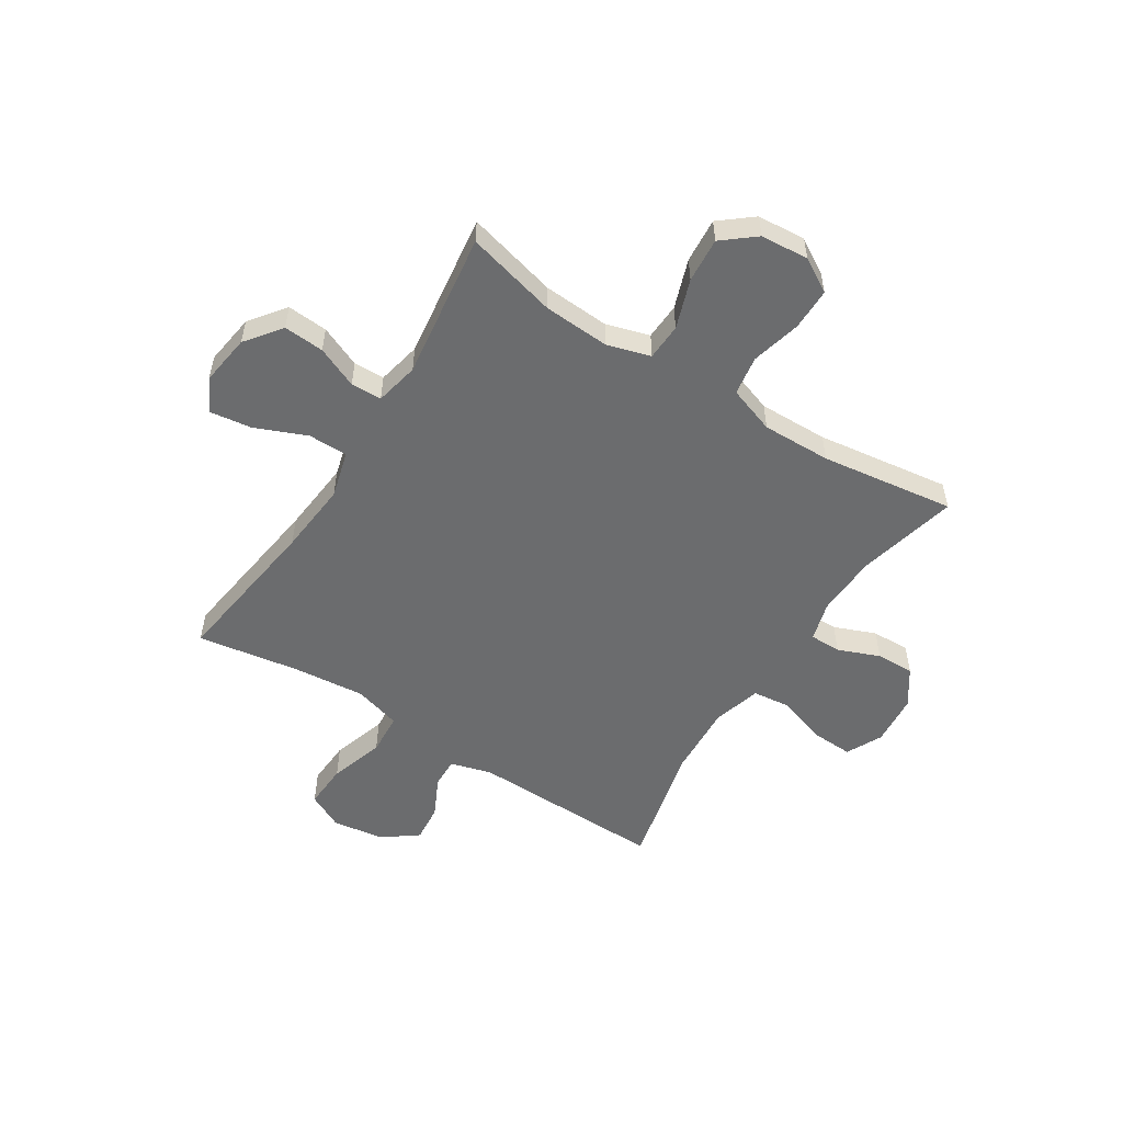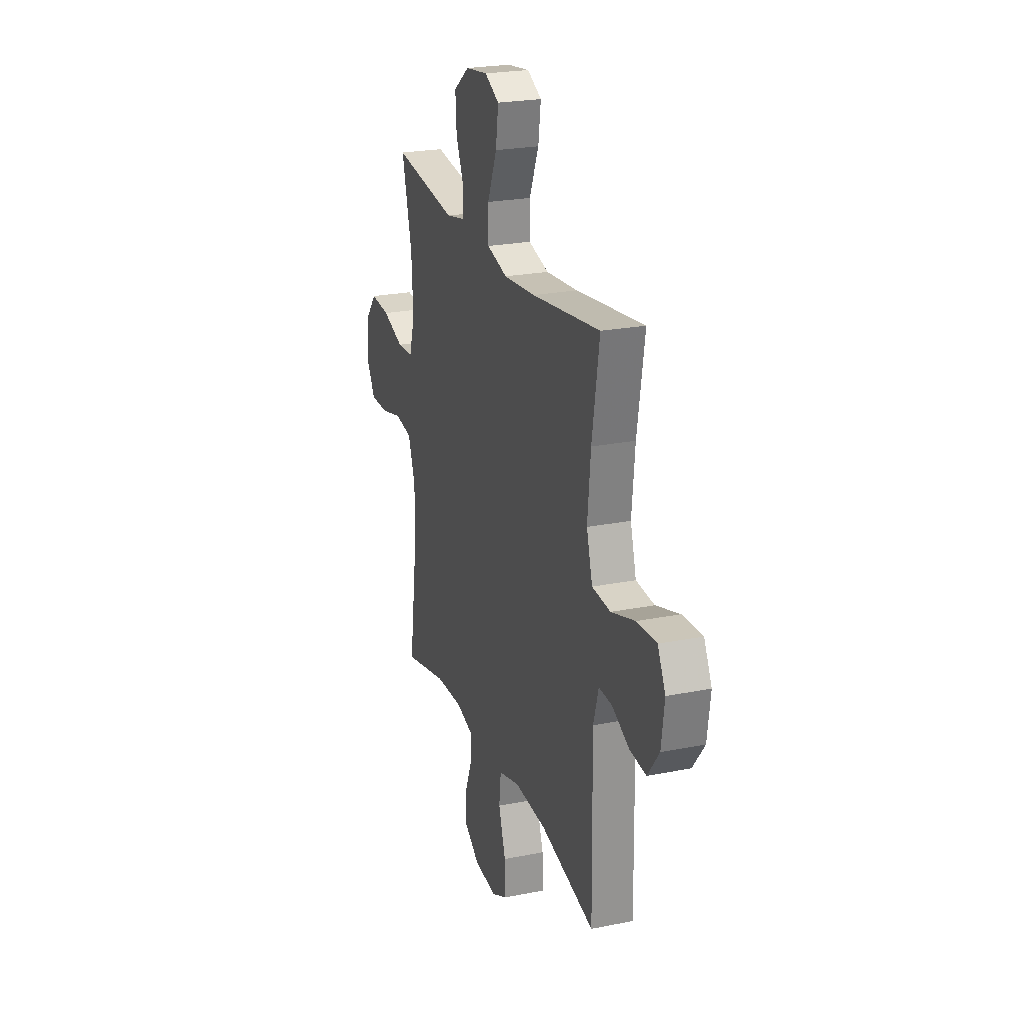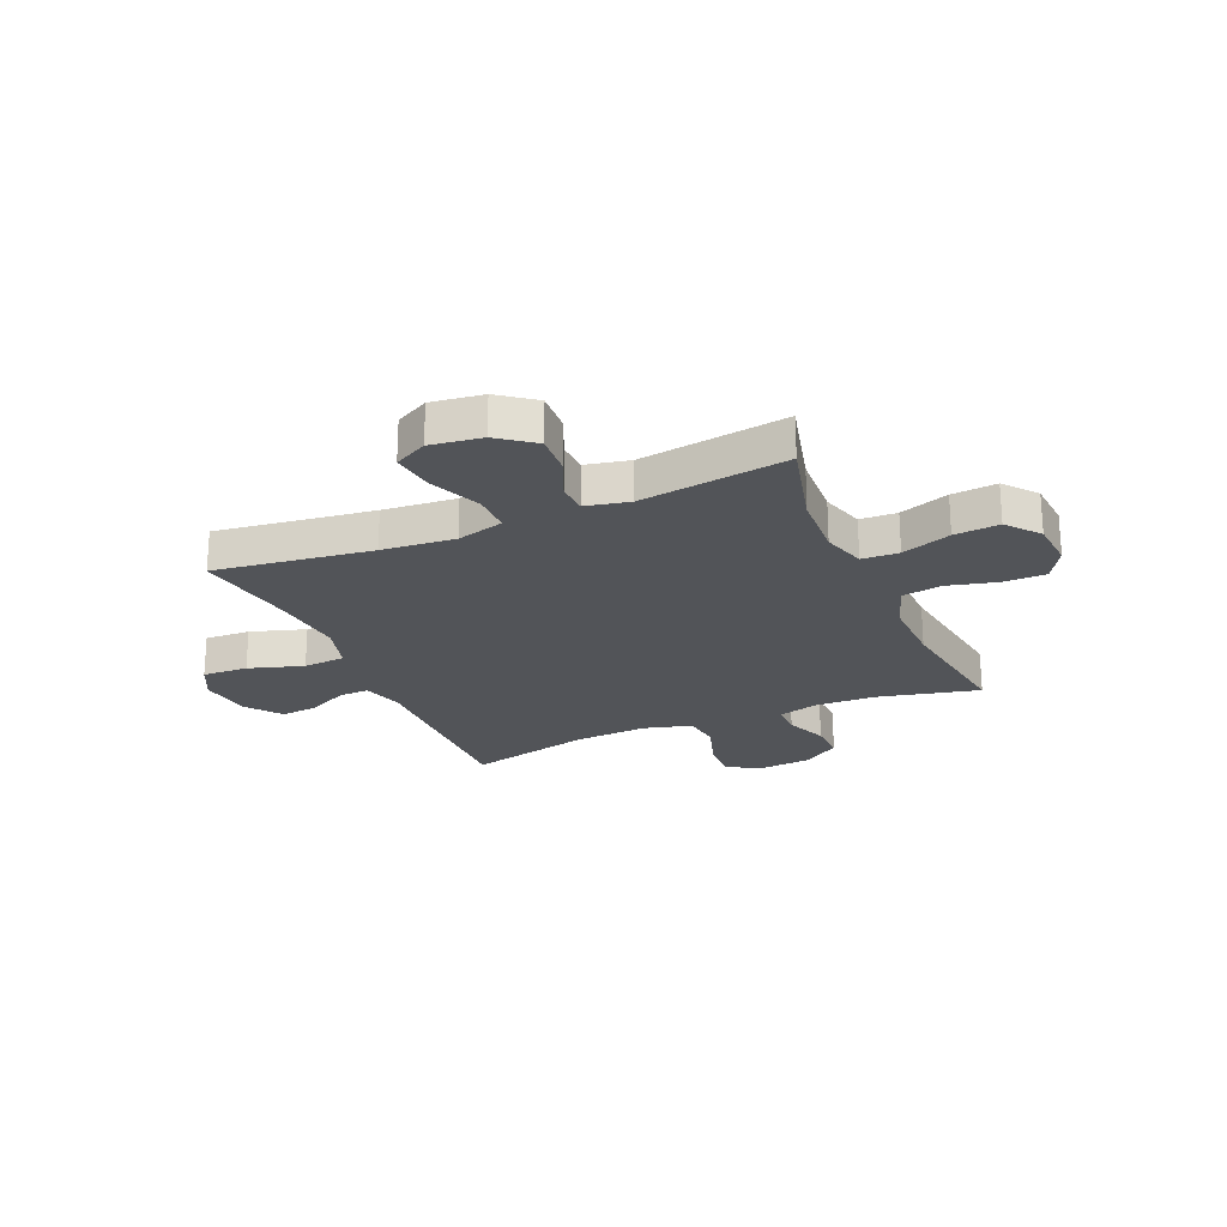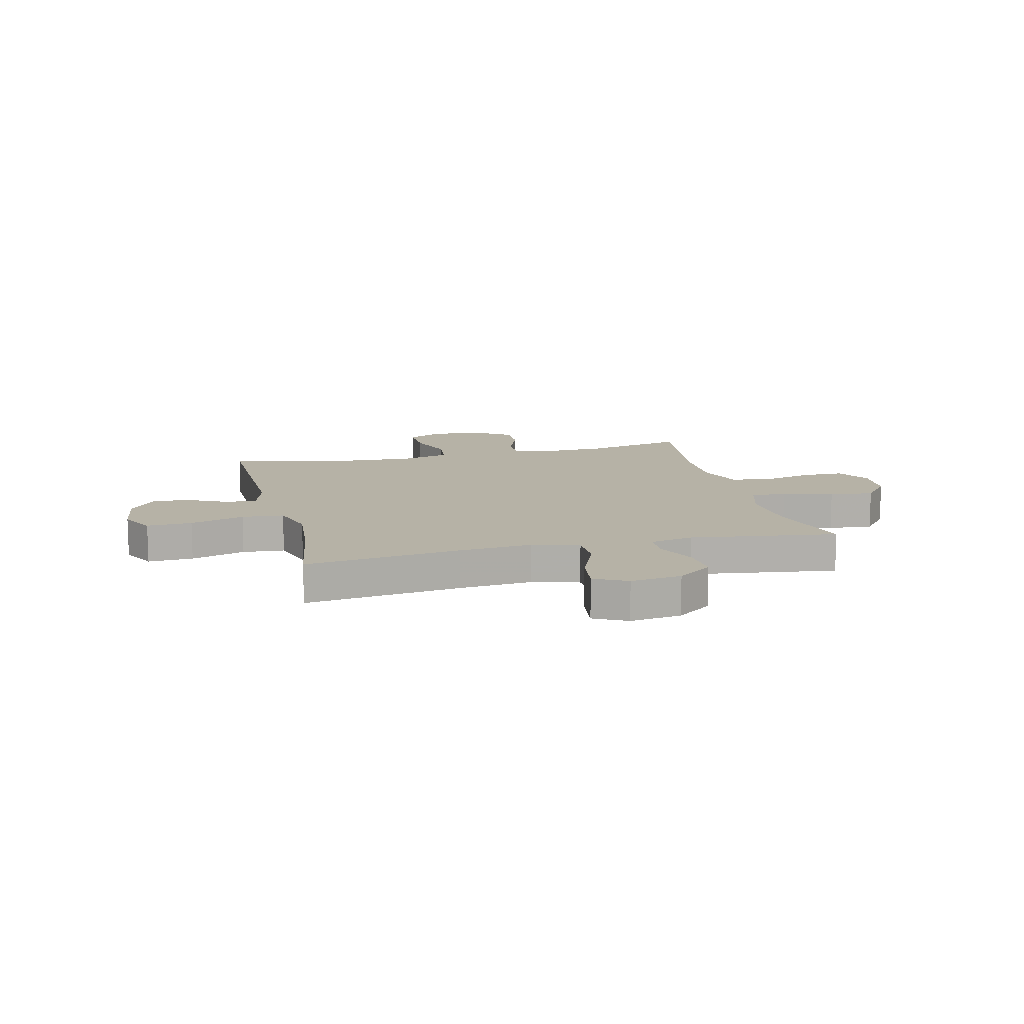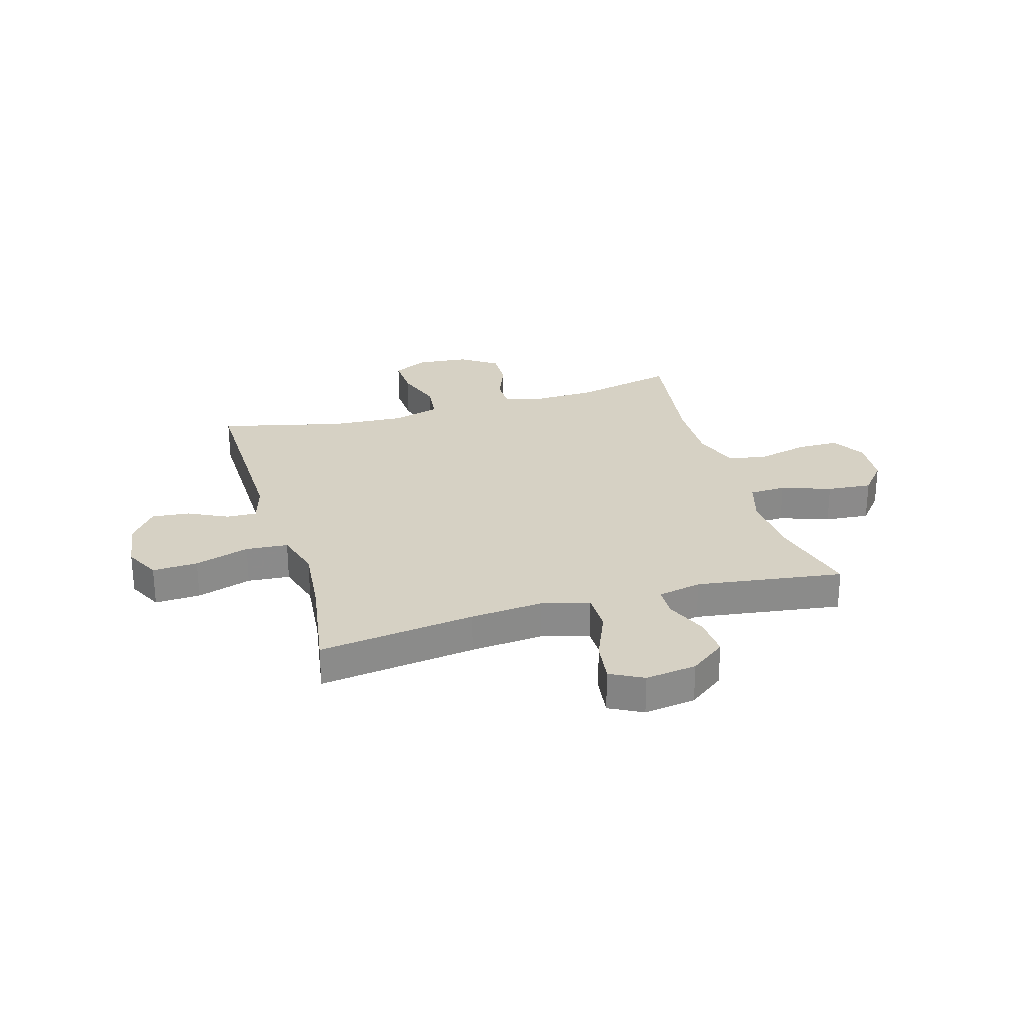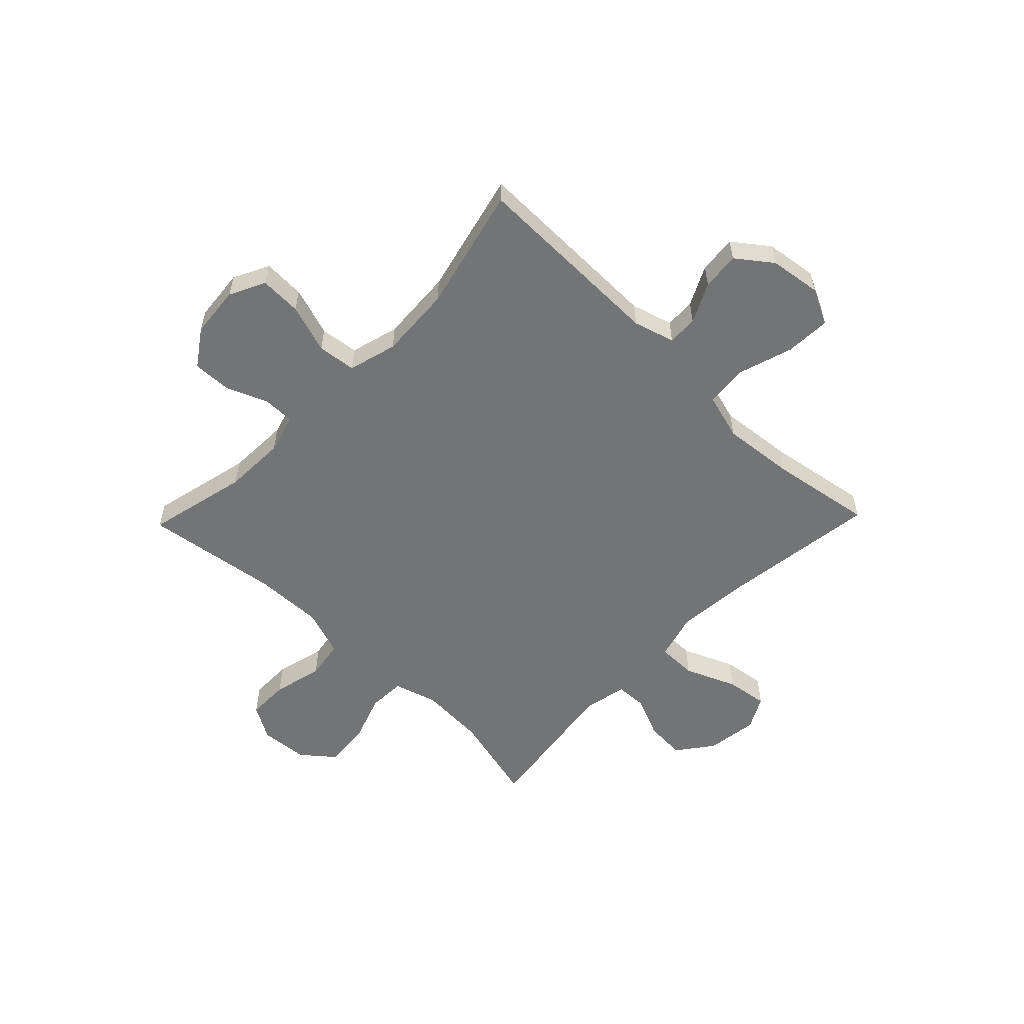
<metadata>
{"format":"obj","ext":"obj","renderer":"f3d","projection":"perspective","resolution":1024,"background":"white","views":[{"elev":-53.6,"azim":57.4,"up":"+Y"},{"elev":23.6,"azim":-108.6,"up":"+Z"},{"elev":-23.3,"azim":23.4,"up":"+Y"},{"elev":12.2,"azim":-13.8,"up":"+Y"},{"elev":26.7,"azim":-16.3,"up":"+Y"},{"elev":-56.2,"azim":-134.0,"up":"+Y"}]}
</metadata>
<code>
v -0.5 0.07 0.5
v -0.21 0.07 0.461
v -0.075 0.07 0.449
v 0.012 0.07 0.473
v 0.012 0.07 0.546
v -0.028 0.07 0.641
v -0.039 0.07 0.719
v 0.022 0.07 0.751
v 0.117 0.07 0.738
v 0.183 0.07 0.688
v 0.178 0.07 0.613
v 0.145 0.07 0.536
v 0.147 0.07 0.479
v 0.228 0.07 0.462
v 0.5 0.07 0.5
v 0.457 0.07 0.331
v 0.45 0.07 0.208
v 0.474 0.07 0.128
v 0.542 0.07 0.125
v 0.633 0.07 0.157
v 0.716 0.07 0.164
v 0.765 0.07 0.104
v 0.772 0.07 0.015
v 0.735 0.07 -0.048
v 0.657 0.07 -0.048
v 0.565 0.07 -0.025
v 0.492 0.07 -0.037
v 0.462 0.07 -0.124
v 0.465 0.07 -0.252
v 0.5 0.07 -0.5
v 0.313 0.07 -0.456
v 0.199 0.07 -0.452
v 0.126 0.07 -0.473
v 0.126 0.07 -0.531
v 0.157 0.07 -0.608
v 0.159 0.07 -0.679
v 0.092 0.07 -0.725
v -0.004 0.07 -0.734
v -0.07 0.07 -0.701
v -0.067 0.07 -0.624
v -0.037 0.07 -0.533
v -0.045 0.07 -0.462
v -0.135 0.07 -0.437
v -0.27 0.07 -0.445
v -0.5 0.07 -0.5
v -0.494 0.07 -0.138
v -0.516 0.07 -0.062
v -0.572 0.07 -0.064
v -0.645 0.07 -0.1
v -0.715 0.07 -0.107
v -0.764 0.07 -0.042
v -0.777 0.07 0.054
v -0.744 0.07 0.12
v -0.66 0.07 0.116
v -0.559 0.07 0.084
v -0.481 0.07 0.09
v -0.456 0.07 0.177
v -0.469 0.07 0.311
v -0.5 0 0.5
v -0.21 0 0.461
v -0.075 0 0.449
v 0.012 0 0.473
v 0.012 0 0.546
v -0.028 0 0.641
v -0.039 0 0.719
v 0.022 0 0.751
v 0.117 0 0.738
v 0.183 0 0.688
v 0.178 0 0.613
v 0.145 0 0.536
v 0.147 0 0.479
v 0.228 0 0.462
v 0.5 0 0.5
v 0.457 0 0.331
v 0.45 0 0.208
v 0.474 0 0.128
v 0.542 0 0.125
v 0.633 0 0.157
v 0.716 0 0.164
v 0.765 0 0.104
v 0.772 0 0.015
v 0.735 0 -0.048
v 0.657 0 -0.048
v 0.565 0 -0.025
v 0.492 0 -0.037
v 0.462 0 -0.124
v 0.465 0 -0.252
v 0.5 0 -0.5
v 0.313 0 -0.456
v 0.199 0 -0.452
v 0.126 0 -0.473
v 0.126 0 -0.531
v 0.157 0 -0.608
v 0.159 0 -0.679
v 0.092 0 -0.725
v -0.004 0 -0.734
v -0.07 0 -0.701
v -0.067 0 -0.624
v -0.037 0 -0.533
v -0.045 0 -0.462
v -0.135 0 -0.437
v -0.27 0 -0.445
v -0.5 0 -0.5
v -0.494 0 -0.138
v -0.516 0 -0.062
v -0.572 0 -0.064
v -0.645 0 -0.1
v -0.715 0 -0.107
v -0.764 0 -0.042
v -0.777 0 0.054
v -0.744 0 0.12
v -0.66 0 0.116
v -0.559 0 0.084
v -0.481 0 0.09
v -0.456 0 0.177
v -0.469 0 0.311
f 52 53 54 55
f 52 55 56
f 51 52 56
f 48 49 50 51
f 47 48 51 56
f 46 47 56 57
f 44 45 46 57
f 38 39 40 41
f 38 41 42
f 37 38 42
f 34 35 36 37
f 33 34 37 42
f 32 33 42 43
f 29 30 31
f 28 29 31 32
f 27 28 32 43
f 23 24 25 26
f 23 26 27
f 22 23 27
f 19 20 21 22
f 18 19 22 27
f 17 18 27 43
f 14 15 16
f 13 14 16 17
f 9 10 11 12
f 9 12 13
f 8 9 13
f 5 6 7 8
f 4 5 8 13
f 3 4 13 17
f 58 1 2
f 43 44 57 58
f 17 43 58
f 2 3 17 58
f 113 112 111 110
f 114 113 110
f 114 110 109
f 109 108 107 106
f 114 109 106 105
f 115 114 105 104
f 115 104 103 102
f 99 98 97 96
f 100 99 96
f 100 96 95
f 95 94 93 92
f 100 95 92 91
f 101 100 91 90
f 89 88 87
f 90 89 87 86
f 101 90 86 85
f 84 83 82 81
f 85 84 81
f 85 81 80
f 80 79 78 77
f 85 80 77 76
f 101 85 76 75
f 74 73 72
f 75 74 72 71
f 70 69 68 67
f 71 70 67
f 71 67 66
f 66 65 64 63
f 71 66 63 62
f 75 71 62 61
f 60 59 116
f 116 115 102 101
f 116 101 75
f 116 75 61 60
f 1 59 60 2
f 2 60 61 3
f 3 61 62 4
f 4 62 63 5
f 5 63 64 6
f 6 64 65 7
f 7 65 66 8
f 8 66 67 9
f 9 67 68 10
f 10 68 69 11
f 11 69 70 12
f 12 70 71 13
f 13 71 72 14
f 14 72 73 15
f 15 73 74 16
f 16 74 75 17
f 17 75 76 18
f 18 76 77 19
f 19 77 78 20
f 20 78 79 21
f 21 79 80 22
f 22 80 81 23
f 23 81 82 24
f 24 82 83 25
f 25 83 84 26
f 26 84 85 27
f 27 85 86 28
f 28 86 87 29
f 29 87 88 30
f 30 88 89 31
f 31 89 90 32
f 32 90 91 33
f 33 91 92 34
f 34 92 93 35
f 35 93 94 36
f 36 94 95 37
f 37 95 96 38
f 38 96 97 39
f 39 97 98 40
f 40 98 99 41
f 41 99 100 42
f 42 100 101 43
f 43 101 102 44
f 44 102 103 45
f 45 103 104 46
f 46 104 105 47
f 47 105 106 48
f 48 106 107 49
f 49 107 108 50
f 50 108 109 51
f 51 109 110 52
f 52 110 111 53
f 53 111 112 54
f 54 112 113 55
f 55 113 114 56
f 56 114 115 57
f 57 115 116 58
f 58 116 59 1

</code>
